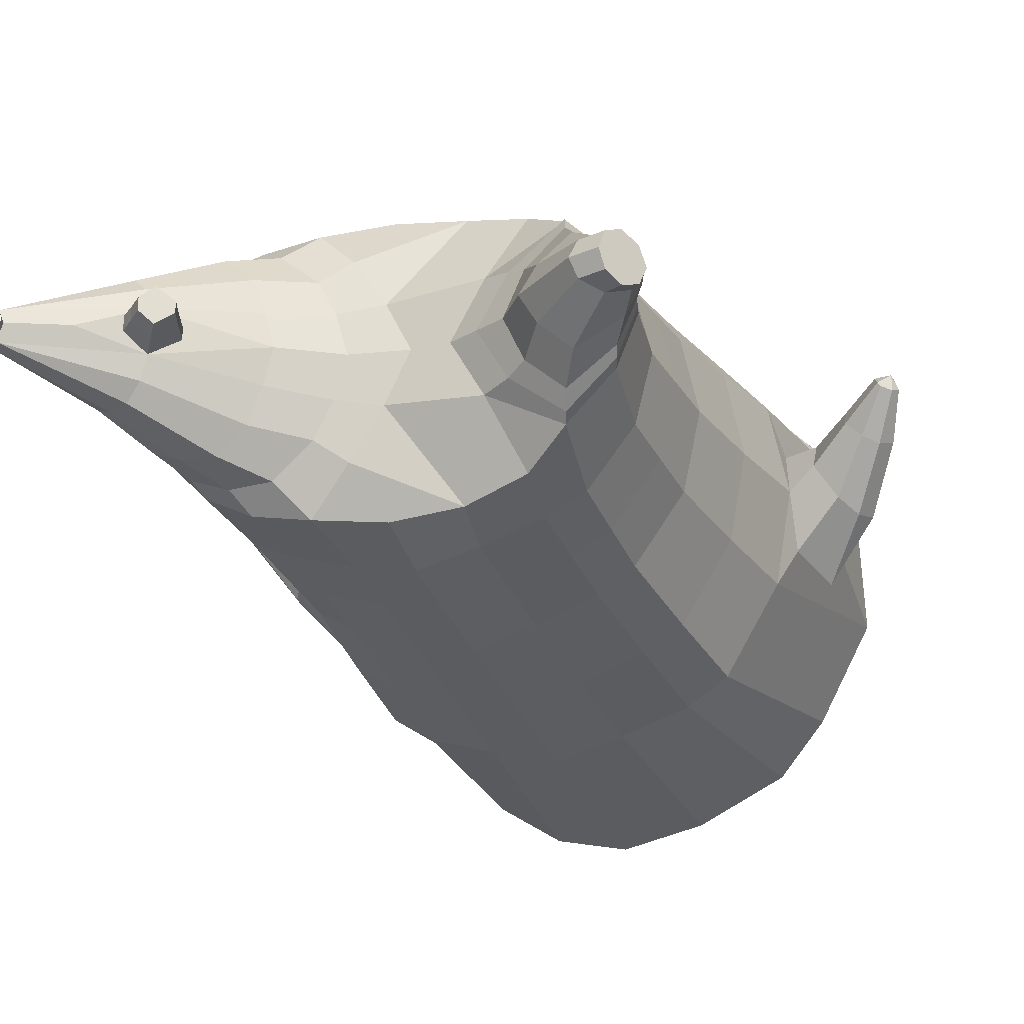
<metadata>
{"format":"obj","ext":"obj","renderer":"f3d","projection":"perspective","resolution":1024,"background":"white","views":[{"elev":-22.8,"azim":-157.6,"up":"+Z"}]}
</metadata>
<code>
o korok
v 0 -0.7363 0.3348
v 0 0.6224 0.3001
v -0.2329 -0.645 0.3506
v -0.2624 0.6276 0.2531
v -0.3023 -0.6427 0.3384
v -0.3536 0.6828 0.2004
v -0.39 -0.6666 0.2974
v -0.4419 0.6731 0.1075
v -0.4275 -0.7274 0.2086
v -0.48 0.6635 0.005362
v -0.395 -0.7905 0.1158
v -0.4419 0.6739 -0.09668
v -0.3023 -0.8462 0.01157
v -0.3536 0.6842 -0.1895
v -0.2329 -0.8746 -0.05917
v -0.2624 0.6294 -0.2427
v -0 -0.9143 -0.2463
v -0 0.6246 -0.2897
v 0 0.5078 0.3476
v -0.2452 0.5081 0.2843
v -0.3246 0.5082 0.2472
v -0.4157 0.5086 0.136
v -0.45 0.5091 0.004783
v -0.4157 0.5096 -0.1264
v -0.3246 0.51 -0.2376
v -0.2452 0.5102 -0.2748
v -0 0.5104 -0.338
v 0 0.2484 0.4038
v -0.2452 0.2487 0.3341
v -0.3182 0.2488 0.2902
v -0.4157 0.2493 0.1588
v -0.45 0.2499 0.003811
v -0.4157 0.2505 -0.1512
v -0.3182 0.251 -0.2826
v -0.2452 0.2512 -0.3265
v -0 0.2514 -0.4012
v 0 -0.1694 0.4672
v -0.2724 -0.1505 0.3595
v -0.3536 -0.1522 0.306
v -0.4957 -0.1687 0.002463
v -0.3536 -0.1728 -0.3624
v -0.2724 -0.1727 -0.4138
v -0 -0.1665 -0.4933
v -0.1631 -0.6863 0.3028
v -0.09482 -0.7582 0.1724
v -0.1631 -0.8315 0.0499
v 0 -0.4845 0.4448
v -0.2724 -0.4568 0.374
v -0.3536 -0.4459 0.3358
v -0.5225 -0.5829 0.07355
v -0.3986 -0.6834 -0.3046
v -0.3147 -0.6518 -0.4252
v -0 -0.5554 -0.5718
v 0 -0.6508 0.4016
v -0.2588 -0.513 0.3862
v -0.3359 -0.4869 0.3568
v -0.4488 -0.5355 0.2556
v -0.4945 -0.6299 0.1321
v -0.4666 -0.7307 -0.007045
v -0.3359 -0.8223 -0.1573
v -0.2588 -0.8587 -0.2494
v -0 -0.8794 -0.3991
v 0 -0.6073 0.4233
v -0.2656 -0.4868 0.3874
v -0.3447 -0.4646 0.3512
v -0.4604 -0.516 0.2385
v -0.5122 -0.6089 0.1053
v -0.4824 -0.713 -0.04475
v -0.3447 -0.8028 -0.2032
v -0.2656 -0.8343 -0.2987
v -0 -0.8464 -0.4429
v -0.278 -0.7686 0.3249
v -0.3183 -0.7798 0.2866
v -0.334 -0.7989 0.2422
v -0.3183 -0.8184 0.1974
v -0.278 -0.8308 0.1578
v -0.1725 -0.8264 0.1821
v -0.1725 -0.7749 0.2984
v -0.1548 -0.7996 0.2408
v -0.2705 -0.8346 0.2784
v -0.2814 -0.8367 0.2554
v -0.2705 -0.839 0.2309
v -0.2392 -0.8404 0.2111
v -0.1767 -0.837 0.255
v -0.2977 -0.688 0.3399
v -0.2977 -0.8413 0.08241
v -0.3605 -0.8025 0.1551
v -0.3844 -0.7599 0.225
v -0.1631 -0.8241 0.09316
v -0.3605 -0.719 0.2921
v -0.1631 -0.7116 0.298
v -0.1214 -0.7674 0.1949
v -0.201 -0.7695 0.3117
v -0.2486 -0.7655 0.3238
v -0.201 -0.831 0.1703
v -0.2486 -0.8338 0.1597
v -0.2017 -0.833 0.288
v -0.2299 -0.8319 0.2961
v -0.2156 -0.8545 0.2598
v -0.2017 -0.8398 0.2227
v -0.2511 -0.6908 0.3397
v -0.2037 -0.6952 0.3226
v -0.2037 -0.8388 0.06819
v -0.2511 -0.8479 0.0642
v -0.1165 -0.72 0.3291
v -0.1362 0.6075 0.2859
v -0.1226 0.5079 0.3209
v -0.1226 0.2485 0.3764
v -0.1362 -0.1693 0.4286
v -0.1362 -0.4952 0.4137
v -0.1294 -0.6147 0.3938
v -0.1328 -0.5787 0.4074
v -0.1165 -0.9057 -0.1685
v -0.1362 0.6096 -0.2755
v -0.1226 0.5103 -0.3114
v -0.1226 0.2513 -0.3688
v -0.1362 -0.1694 -0.4577
v -0.1573 -0.5813 -0.5304
v -0.1294 -0.8714 -0.3434
v -0.1328 -0.8407 -0.3896
v -0.5272 -0.3769 -0.0233
v -0.6244 -0.3292 0.04212
v -0.5469 -0.1664 0.04851
v -0.6327 -0.2779 -0.03295
v -0.6166 -0.2299 -0.0419
v -0.5561 -0.2667 0.13
v -0.5797 -0.3093 0.1189
v -0.7041 -0.1899 0.08189
v -0.6845 -0.1556 0.0688
v -0.6937 -0.219 0.1225
v -0.6238 -0.1347 0.113
v -0.6283 -0.1913 0.1659
v -0.659 -0.2184 0.1596
v -0.7365 -0.125 0.1611
v -0.7269 -0.1093 0.1554
v -0.7305 -0.1345 0.1771
v -0.7012 -0.09963 0.1727
v -0.7039 -0.1237 0.1942
v -0.7182 -0.1365 0.1921
v -0.7278 -0.1056 0.1862
v -0.5878 -0.1882 -0.01615
v -0.6549 -0.1384 0.08356
v -0.7078 -0.09668 0.1627
v -0.4725 -0.2328 0.1047
v -0.5414 -0.2169 0.1107
v -0.6182 -0.1623 0.1473
v -0.6952 -0.1046 0.184
v -0.4948 -0.3184 0.1316
v -0.1362 -0.3856 0.3964
v 0 -0.3315 0.4348
v -0.4642 -0.5038 0.2222
v -0.4556 -0.1723 0.1918
v -0.5305 -0.3182 -0.146
v -0.4909 -0.2249 -0.1024
v -0.4636 -0.1662 -0.1889
v -0.5089 -0.6728 -0.112
v 0.2329 -0.645 0.3506
v 0.2474 0.665 0.2663
v 0.3023 -0.6427 0.3384
v 0.3386 0.6727 0.2204
v 0.39 -0.6666 0.2974
v 0.4293 0.6756 0.1248
v 0.4275 -0.7274 0.2086
v 0.4614 0.666 0.005371
v 0.395 -0.7905 0.1158
v 0.3023 -0.8462 0.01157
v 0.3386 0.6743 -0.2096
v 0.2329 -0.8746 -0.05917
v 0.2474 0.667 -0.2556
v 0.2452 0.5081 0.2843
v 0.3246 0.5082 0.2472
v 0.4157 0.5086 0.136
v 0.45 0.5091 0.004783
v 0.4157 0.5096 -0.1264
v 0.3246 0.51 -0.2376
v 0.2452 0.5102 -0.2748
v 0.2452 0.2487 0.3341
v 0.3182 0.2488 0.2902
v 0.4157 0.2493 0.1588
v 0.45 0.2499 0.003811
v 0.4157 0.2505 -0.1512
v 0.3182 0.251 -0.2826
v 0.2452 0.2512 -0.3265
v 0.2724 -0.1505 0.3595
v 0.3536 -0.1522 0.306
v 0.4957 -0.1687 0.002463
v 0.3536 -0.1728 -0.3624
v 0.2724 -0.1727 -0.4138
v 0.1631 -0.6863 0.3028
v 0.09482 -0.7582 0.1724
v 0.1631 -0.8315 0.0499
v 0.2724 -0.4568 0.374
v 0.3536 -0.4459 0.3358
v 0.5225 -0.5829 0.07355
v 0.3986 -0.6834 -0.3046
v 0.3147 -0.6518 -0.4252
v 0.2588 -0.513 0.3862
v 0.3359 -0.4869 0.3568
v 0.4488 -0.5355 0.2556
v 0.4945 -0.6299 0.1321
v 0.4666 -0.7307 -0.007045
v 0.3359 -0.8223 -0.1573
v 0.2588 -0.8587 -0.2494
v 0.2656 -0.4868 0.3874
v 0.3447 -0.4646 0.3512
v 0.4604 -0.516 0.2385
v 0.5122 -0.6089 0.1053
v 0.4824 -0.713 -0.04475
v 0.3447 -0.8028 -0.2032
v 0.2656 -0.8343 -0.2987
v 0.278 -0.7686 0.3249
v 0.3183 -0.7798 0.2866
v 0.334 -0.7989 0.2422
v 0.3183 -0.8184 0.1974
v 0.278 -0.8308 0.1578
v 0.1725 -0.8264 0.1821
v 0.1725 -0.7749 0.2984
v 0.1548 -0.7996 0.2408
v 0.2705 -0.8346 0.2784
v 0.2814 -0.8367 0.2554
v 0.2705 -0.839 0.2309
v 0.2392 -0.8404 0.2111
v 0.1767 -0.837 0.255
v 0.2977 -0.688 0.3399
v 0.2977 -0.8413 0.08241
v 0.3605 -0.8025 0.1551
v 0.3844 -0.7599 0.225
v 0.1631 -0.8241 0.09316
v 0.3605 -0.719 0.2921
v 0.1631 -0.7116 0.298
v 0.1214 -0.7674 0.1949
v 0.201 -0.7695 0.3117
v 0.2486 -0.7655 0.3238
v 0.201 -0.831 0.1703
v 0.2486 -0.8338 0.1597
v 0.2017 -0.833 0.288
v 0.2299 -0.8319 0.2961
v 0.2156 -0.8545 0.2598
v 0.2017 -0.8398 0.2227
v 0.2511 -0.6908 0.3397
v 0.2037 -0.6952 0.3226
v 0.2037 -0.8388 0.06819
v 0.2511 -0.8479 0.06419
v 0.1165 -0.72 0.3291
v 0.1362 0.6525 0.286
v 0.1226 0.5079 0.3209
v 0.1226 0.2485 0.3764
v 0.1362 -0.1693 0.4286
v 0.1362 -0.4952 0.4137
v 0.1294 -0.6147 0.3938
v 0.1328 -0.5787 0.4074
v 0.1165 -0.9057 -0.1685
v 0.1362 0.6546 -0.2754
v 0.1226 0.5103 -0.3114
v 0.1226 0.2513 -0.3688
v 0.1362 -0.1694 -0.4577
v 0.1573 -0.5813 -0.5304
v 0.1294 -0.8714 -0.3434
v 0.1328 -0.8407 -0.3896
v 0.5272 -0.3769 -0.0233
v 0.6244 -0.3292 0.04212
v 0.5469 -0.1664 0.04851
v 0.6327 -0.2779 -0.03295
v 0.6166 -0.2299 -0.0419
v 0.5561 -0.2667 0.13
v 0.5797 -0.3093 0.1189
v 0.7041 -0.1899 0.08189
v 0.6845 -0.1556 0.0688
v 0.6937 -0.219 0.1225
v 0.6238 -0.1347 0.113
v 0.6283 -0.1913 0.1659
v 0.659 -0.2184 0.1596
v 0.7365 -0.125 0.1611
v 0.7269 -0.1093 0.1554
v 0.7305 -0.1345 0.1771
v 0.7012 -0.09963 0.1727
v 0.7039 -0.1237 0.1942
v 0.7182 -0.1365 0.1921
v 0.7278 -0.1056 0.1862
v 0.5878 -0.1882 -0.01615
v 0.6549 -0.1384 0.08356
v 0.7078 -0.09668 0.1627
v 0.4725 -0.2328 0.1047
v 0.5414 -0.2169 0.1107
v 0.6182 -0.1623 0.1473
v 0.6952 -0.1046 0.184
v 0.4948 -0.3184 0.1316
v 0.1362 -0.3856 0.3964
v 0.4642 -0.5038 0.2222
v 0.4556 -0.1723 0.1918
v 0.5305 -0.3182 -0.146
v 0.4909 -0.2249 -0.1024
v 0.4636 -0.1662 -0.1889
v 0.5089 -0.6728 -0.112
v -0.2036 0.6839 -0.1077
v -0.1386 0.6835 0.005437
v -0.2036 0.6831 0.1186
v 0.05122 0.6828 0.2024
v -0.01378 0.6831 0.1039
v -0.06378 0.6835 0.005437
v -0.01378 0.6839 -0.09305
v 0.05122 0.6843 -0.1915
v -0.4619 0.7232 0.08927
v -0.3736 0.7329 0.1587
v -0.495 0.7135 0.00555
v -0.4619 0.7238 -0.07809
v -0.3736 0.7341 -0.1475
v -0.2986 0.7332 0.09217
v -0.2986 0.7338 -0.08092
v -0.2586 0.7335 0.005625
v -0.4932 0.7703 0.06528
v -0.4067 0.7853 0.1158
v -0.5236 0.7651 0.005743
v -0.4932 0.7707 -0.05375
v -0.4067 0.7861 -0.1041
v -0.3469 0.7961 0.06084
v -0.3469 0.7965 -0.04912
v -0.315 0.8019 0.005881
v 0.3861 0.7829 0.1687
v 0.3277 0.7828 0.1937
v 0.4642 0.7832 0.09398
v 0.4916 0.7835 0.005812
v 0.4642 0.7838 -0.08236
v 0.3861 0.7841 -0.1571
v 0.3277 0.7842 -0.1821
v 0.2591 0.7842 -0.1857
v 0.2591 0.7828 0.1973
v 0.2015 0.784 -0.136
v 0.2015 0.783 0.1476
v 0.1727 0.7832 0.07673
v 0.1547 0.7835 0.005812
v 0.1727 0.7838 -0.0651
v 0.4556 0.8595 0.1079
v 0.4225 0.8749 0.1236
v 0.4898 0.839 0.07215
v 0.5153 0.832 0.005994
v 0.4898 0.8395 -0.06011
v 0.4556 0.8603 -0.09572
v 0.4225 0.8758 -0.1113
v 0.3751 0.8979 -0.1134
v 0.3751 0.897 0.1259
v 0.3425 0.913 -0.08235
v 0.3425 0.9123 0.09494
v 0.5729 1.004 0.03975
v 0.5949 0.9899 0.006586
v 0.5729 1.004 -0.02648
v 0.5572 1.035 0.0374
v 0.5409 1.044 0.006788
v 0.5572 1.036 -0.02389
v -0.3636 0.7092 -0.1781
v -0.2586 0.7089 -0.09629
v -0.2586 0.7081 0.1074
v -0.3636 0.7078 0.1892
v -0.4519 0.6982 0.1007
v -0.488 0.6885 0.005456
v -0.1986 0.7085 0.005531
v -0.4519 0.6989 -0.08972
v 0.1102 0.7079 0.1605
v 0.07219 0.7082 0.08974
v 0.3477 0.7078 0.199
v 0.1872 0.7093 -0.2153
v 0.2716 0.7094 -0.2176
v 0.04844 0.7085 0.005531
v 0.07219 0.7088 -0.07868
v 0.3477 0.7092 -0.1879
v 0.4293 0.6765 -0.114
v 0.1102 0.7091 -0.1494
v 0.2716 0.7077 0.2286
v 0.1872 0.7077 0.2263
v -0.5217 0.8133 0.04282
v -0.4866 0.8483 0.05781
v -0.5379 0.7972 0.005864
v -0.5217 0.8136 -0.03097
v -0.4866 0.8487 -0.04569
v -0.4534 0.8816 0.04182
v -0.4534 0.8819 -0.02946
v -0.4413 0.8938 0.006226
v -0.5398 0.8274 0.04287
v -0.5223 0.8625 0.05786
v -0.5479 0.8114 0.005917
v -0.5398 0.8277 -0.03092
v -0.5223 0.8629 -0.04564
v -0.5057 0.8957 0.04187
v -0.5057 0.896 -0.0294
v -0.4996 0.908 0.006279
v 0.3261 0.9204 -0.03795
v 0.2685 1.002 0.04205
v 0.2685 1.002 -0.02879
v 0.3515 0.9628 -0.007598
v 0.3515 0.9627 0.02057
v 0.291 1.018 0.01945
v 0.291 1.018 -0.006067
v 0.2389 0.9824 -0.004736
v 0.2389 0.9823 0.01785
v 0.4349 0.9901 0.006587
v 0.2769 0.8895 0.0184
v 0.2769 0.8896 -0.005982
v 0.3261 0.92 0.05058
v 0.297 0.9618 -0.03337
v 0.321 0.9897 0.0201
v 0.321 0.9898 -0.006929
v 0.2969 0.9614 0.04632
v 0.2582 0.9367 -0.005453
v 0.2582 0.9366 0.01823
v 0 0.0395 0.4355
v -0.2588 0.04738 0.3434
v -0.3359 0.0467 0.2947
v -0.4688 0.03911 0.002877
v -0.3359 0.03857 -0.3259
v -0.2588 0.03892 -0.3729
v -0 0.04246 -0.4475
v -0.1294 0.03962 0.4025
v -0.1294 0.04081 -0.4145
v -0.4333 0.03772 0.1752
v -0.437 0.04112 -0.1702
v 0.2588 0.04738 0.3434
v 0.3359 0.0467 0.2947
v 0.4688 0.03911 0.002877
v 0.3359 0.03857 -0.3259
v 0.2588 0.03892 -0.3729
v 0.1294 0.03962 0.4025
v 0.1294 0.04081 -0.4145
v 0.4333 0.03772 0.1752
v 0.437 0.04112 -0.1702
v 0 0.3781 0.3757
v -0.2452 0.3784 0.3092
v -0.3214 0.3785 0.2687
v -0.4157 0.379 0.1474
v -0.45 0.3795 0.004297
v -0.4157 0.3801 -0.1388
v -0.3214 0.3805 -0.2601
v -0.2452 0.3807 -0.3006
v -0 0.3809 -0.3696
v -0.1226 0.3782 0.3487
v -0.1226 0.3808 -0.3401
v 0.2452 0.3784 0.3092
v 0.3214 0.3785 0.2687
v 0.4157 0.379 0.1474
v 0.45 0.3795 0.004297
v 0.4157 0.3801 -0.1388
v 0.3214 0.3805 -0.2601
v 0.2452 0.3807 -0.3006
v 0.1226 0.3782 0.3487
v 0.1226 0.3808 -0.3401
f 107 106 4 20
f 20 4 6 21
f 21 6 8 22
f 22 8 10 23
f 23 10 12 24
f 24 12 14 25
f 25 14 16 26
f 115 114 18 27
f 435 115 27 433
f 431 25 26 432
f 430 24 25 431
f 429 23 24 430
f 428 22 23 429
f 427 21 22 428
f 426 20 21 427
f 434 107 20 426
f 412 108 29 406
f 406 29 30 407
f 407 30 31 414
f 414 31 32 408
f 408 32 33 415
f 415 33 34 409
f 409 34 35 410
f 413 116 36 411
f 118 117 43 53
f 51 41 42 52
f 156 155 41 51
f 40 144 152
f 48 38 39 49
f 110 149 48
f 76 96 83
f 112 110 48 64
f 64 48 49 65
f 65 49 151 66
f 66 151 50 67
f 67 50 156 68
f 68 156 51 69
f 69 51 52 70
f 120 118 53 71
f 113 119 62 17
f 13 60 61 15
f 11 59 60 13
f 9 58 59 11
f 7 57 58 9
f 5 56 57 7
f 3 55 56 5
f 105 111 55 3
f 119 120 71 62
f 60 69 70 61
f 59 68 69 60
f 58 67 68 59
f 57 66 67 58
f 56 65 66 57
f 55 64 65 56
f 111 112 64 55
f 72 73 80 98
f 95 77 100
f 88 87 75 74
f 85 90 73 72
f 78 93 97
f 92 91 78 79
f 87 86 76 75
f 89 92 79 77
f 90 88 74 73
f 100 84 99
f 94 72 98
f 73 74 81 80
f 103 89 77 95
f 74 75 82 81
f 101 85 72 94
f 75 76 83 82
f 79 78 97 84
f 86 104 96 76
f 77 79 84 100
f 91 102 93 78
f 3 5 85 101
f 98 80 99
f 80 81 99
f 81 82 99
f 82 83 99
f 84 97 99
f 17 1 105 3 44 45 46 15 113
f 7 9 88 90
f 46 45 92 89
f 11 13 86 87
f 45 44 91 92
f 13 15 104 86
f 5 7 90 85
f 9 11 87 88
f 15 46 89 103
f 44 3 102 91
f 97 98 99
f 83 100 99
f 101 102 3
f 103 104 15
f 103 95 96 104
f 83 96 95 100
f 94 98 97 93
f 93 102 101 94
f 54 63 112 111
f 1 54 111 105
f 63 47 110 112
f 47 150 149 110
f 405 28 108 412
f 425 19 107 434
f 19 2 106 107
f 61 70 120 119
f 15 61 119 113
f 70 52 118 120
f 52 42 117 118
f 410 35 116 413
f 432 26 115 435
f 26 16 114 115
f 154 153 125 141
f 121 148 127 122
f 144 40 123 145
f 124 125 153
f 126 127 148
f 122 127 133 130
f 146 131 137 147
f 141 125 129 142
f 125 124 128 129
f 145 123 131 146
f 127 126 132 133
f 124 122 130 128
f 137 143 135 140
f 133 132 138 139
f 128 130 136 134
f 130 133 139 136
f 142 129 135 143
f 129 128 134 135
f 135 134 140
f 138 147 137 140
f 139 138 140
f 134 136 140
f 136 139 140
f 131 142 143 137
f 123 141 142 131
f 40 154 141 123
f 126 145 146 132
f 132 146 147 138
f 151 121 50
f 40 155 154
f 153 121 122 124
f 148 144 145 126
f 48 149 109 38
f 149 150 37 109
f 151 152 144 148 121
f 49 39 152 151
f 121 153 154 155 156
f 50 121 156
f 246 170 158 245
f 170 171 160 158
f 171 172 162 160
f 172 173 164 162
f 173 174 366 164
f 174 175 167 366
f 175 176 169 167
f 254 27 18 253
f 444 433 27 254
f 441 442 176 175
f 440 441 175 174
f 439 440 174 173
f 438 439 173 172
f 437 438 172 171
f 436 437 171 170
f 443 436 170 246
f 421 416 177 247
f 416 417 178 177
f 417 423 179 178
f 423 418 180 179
f 418 424 181 180
f 424 419 182 181
f 419 420 183 182
f 422 411 36 255
f 257 53 43 256
f 195 196 188 187
f 294 195 187 293
f 186 290 283
f 192 193 185 184
f 249 192 288
f 215 222 235
f 251 204 192 249
f 204 205 193 192
f 205 206 289 193
f 206 207 194 289
f 207 208 294 194
f 208 209 195 294
f 209 210 196 195
f 259 71 53 257
f 252 17 62 258
f 166 168 203 202
f 165 166 202 201
f 163 165 201 200
f 161 163 200 199
f 159 161 199 198
f 157 159 198 197
f 244 157 197 250
f 258 62 71 259
f 202 203 210 209
f 201 202 209 208
f 200 201 208 207
f 199 200 207 206
f 198 199 206 205
f 197 198 205 204
f 250 197 204 251
f 211 237 219 212
f 234 239 216
f 227 213 214 226
f 224 211 212 229
f 217 236 232
f 231 218 217 230
f 226 214 215 225
f 228 216 218 231
f 229 212 213 227
f 239 238 223
f 233 237 211
f 212 219 220 213
f 242 234 216 228
f 213 220 221 214
f 240 233 211 224
f 214 221 222 215
f 218 223 236 217
f 225 215 235 243
f 216 239 223 218
f 230 217 232 241
f 157 240 224 159
f 237 238 219
f 219 238 220
f 220 238 221
f 221 238 222
f 223 238 236
f 17 252 168 191 190 189 157 244 1
f 161 229 227 163
f 191 228 231 190
f 165 226 225 166
f 190 231 230 189
f 166 225 243 168
f 159 224 229 161
f 163 227 226 165
f 168 242 228 191
f 189 230 241 157
f 236 238 237
f 222 238 239
f 240 157 241
f 242 168 243
f 242 243 235 234
f 222 239 234 235
f 233 232 236 237
f 232 233 240 241
f 54 250 251 63
f 1 244 250 54
f 63 251 249 47
f 47 249 288 150
f 405 421 247 28
f 425 443 246 19
f 19 246 245 2
f 203 258 259 210
f 168 252 258 203
f 210 259 257 196
f 196 257 256 188
f 420 422 255 183
f 442 444 254 176
f 176 254 253 169
f 292 280 264 291
f 260 261 266 287
f 283 284 262 186
f 263 291 264
f 265 287 266
f 261 269 272 266
f 285 286 276 270
f 280 281 268 264
f 264 268 267 263
f 284 285 270 262
f 266 272 271 265
f 263 267 269 261
f 276 279 274 282
f 272 278 277 271
f 267 273 275 269
f 269 275 278 272
f 281 282 274 268
f 268 274 273 267
f 274 279 273
f 277 279 276 286
f 278 279 277
f 273 279 275
f 275 279 278
f 270 276 282 281
f 262 270 281 280
f 186 262 280 292
f 265 271 285 284
f 271 277 286 285
f 289 194 260
f 186 292 293
f 291 263 261 260
f 287 265 284 283
f 192 184 248 288
f 288 248 37 150
f 289 260 287 283 290
f 193 289 290 185
f 260 294 293 292 291
f 194 294 260
f 302 18 114
f 351 350 307 309
f 359 358 329 330
f 308 310 318 316
f 353 352 308 304
f 355 354 303 305
f 356 351 309 310
f 357 355 305 306
f 354 353 304 303
f 352 356 310 308
f 350 357 306 307
f 314 313 372 373
f 309 307 315 317
f 307 306 314 315
f 305 303 311 313
f 310 309 317 318
f 304 308 316 312
f 306 305 313 314
f 303 304 312 311
f 328 332 386 342
f 360 162 321 319
f 362 361 326 325
f 363 359 330 331
f 364 363 331 332
f 366 365 324 323
f 361 367 328 326
f 367 364 332 328
f 369 368 320 327
f 162 164 322 321
f 368 360 319 320
f 365 362 325 324
f 358 369 327 329
f 164 366 323 322
f 398 343 347
f 325 326 340 339
f 327 320 334 341
f 320 319 333 334
f 326 328 342 340
f 319 321 335 333
f 329 327 341 343
f 321 322 336 335
f 330 329 343 398
f 322 323 337 336
f 323 324 338 337
f 391 392 388 393 394 387
f 324 325 339 338
f 336 337 346 345
f 404 402 387 394
f 337 338 346
f 338 339 346
f 342 386 349
f 339 340 349 346
f 341 334 344 347
f 334 333 344
f 340 342 349
f 333 335 344
f 343 341 347
f 335 336 345 344
f 14 12 357 350
f 297 296 356 352
f 8 6 353 354
f 12 10 355 357
f 296 295 351 356
f 10 8 354 355
f 6 297 352 353
f 295 14 350 351
f 298 245 369 358
f 167 169 362 365
f 158 160 360 368
f 245 158 368 369
f 302 301 364 367
f 253 302 367 361
f 366 167 365
f 301 300 363 364
f 300 299 359 363
f 169 253 361 362
f 160 162 360
f 299 298 358 359
f 376 374 382 384
f 311 312 371 370
f 316 318 377 375
f 317 315 374 376
f 315 314 373 374
f 313 311 370 372
f 318 317 376 377
f 312 316 375 371
f 374 373 381 382
f 372 370 378 380
f 377 376 384 385
f 371 375 383 379
f 373 372 380 381
f 370 371 379 378
f 375 377 385 383
f 379 383 385 384 382 381 380 378
f 401 399 388 392
f 400 390 389 401
f 402 400 391 387
f 403 397 396 404
f 399 403 393 388
f 386 395 348 349
f 398 347 348 395
f 332 331 386
f 389 390 398 395 386
f 396 397 386 331 398
f 331 330 398
f 386 397 403 399
f 393 403 404 394
f 398 390 400 402
f 391 400 401 392
f 389 386 399 401
f 396 398 402 404
f 2 245 298
f 2 298 106
f 298 299 106
f 4 106 297
f 297 6 4
f 296 297 299
f 296 299 300
f 106 299 297
f 296 300 301
f 16 14 295
f 295 296 301
f 302 253 18
f 295 301 114
f 301 302 114
f 114 16 295
f 344 345 346 349 348 347
f 188 256 422 420
f 37 248 421 405
f 256 43 411 422
f 187 188 420 419
f 293 187 419 424
f 186 293 424 418
f 290 186 418 423
f 185 290 423 417
f 184 185 417 416
f 248 184 416 421
f 42 410 413 117
f 37 405 412 109
f 117 413 411 43
f 41 409 410 42
f 155 415 409 41
f 40 408 415 155
f 152 414 408 40
f 39 407 414 152
f 38 406 407 39
f 109 412 406 38
f 183 255 444 442
f 28 247 443 425
f 247 177 436 443
f 177 178 437 436
f 178 179 438 437
f 179 180 439 438
f 180 181 440 439
f 181 182 441 440
f 182 183 442 441
f 255 36 433 444
f 35 432 435 116
f 28 425 434 108
f 108 434 426 29
f 29 426 427 30
f 30 427 428 31
f 31 428 429 32
f 32 429 430 33
f 33 430 431 34
f 34 431 432 35
f 116 435 433 36

</code>
